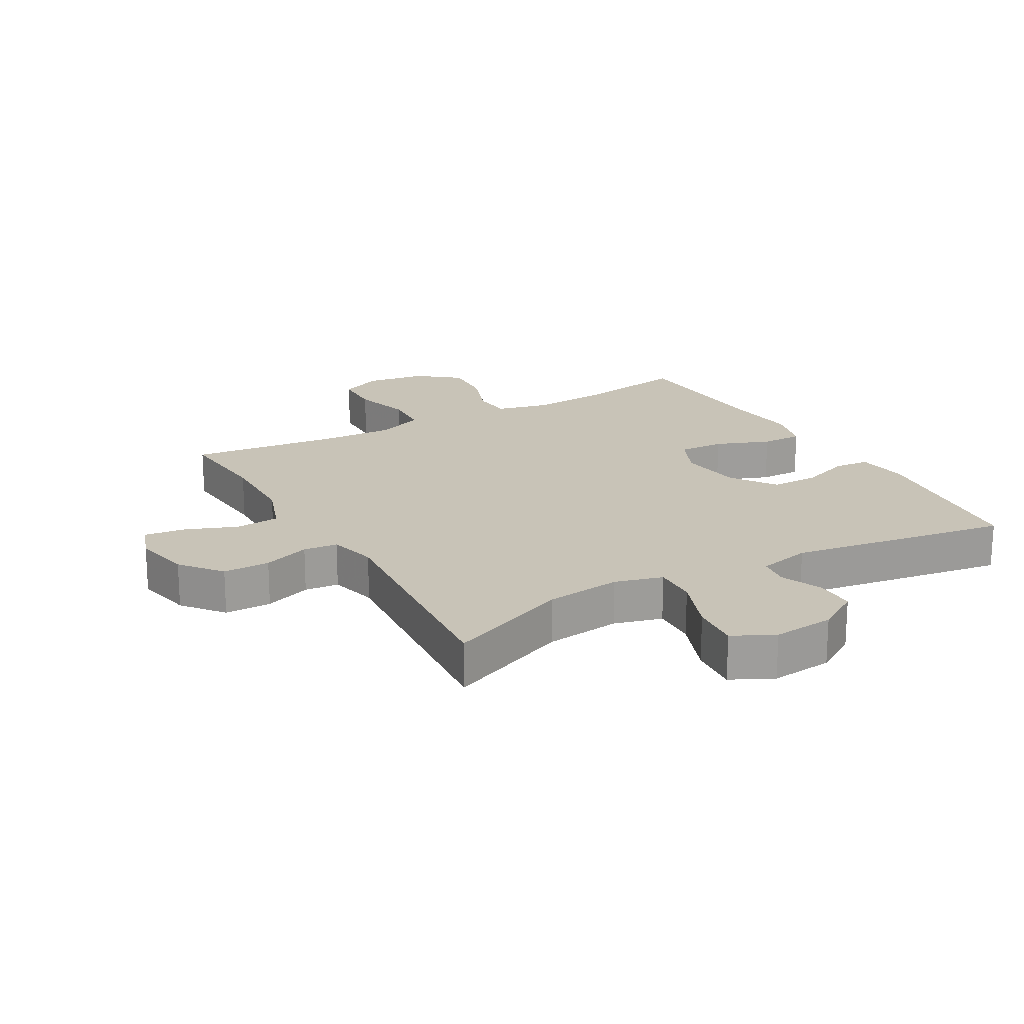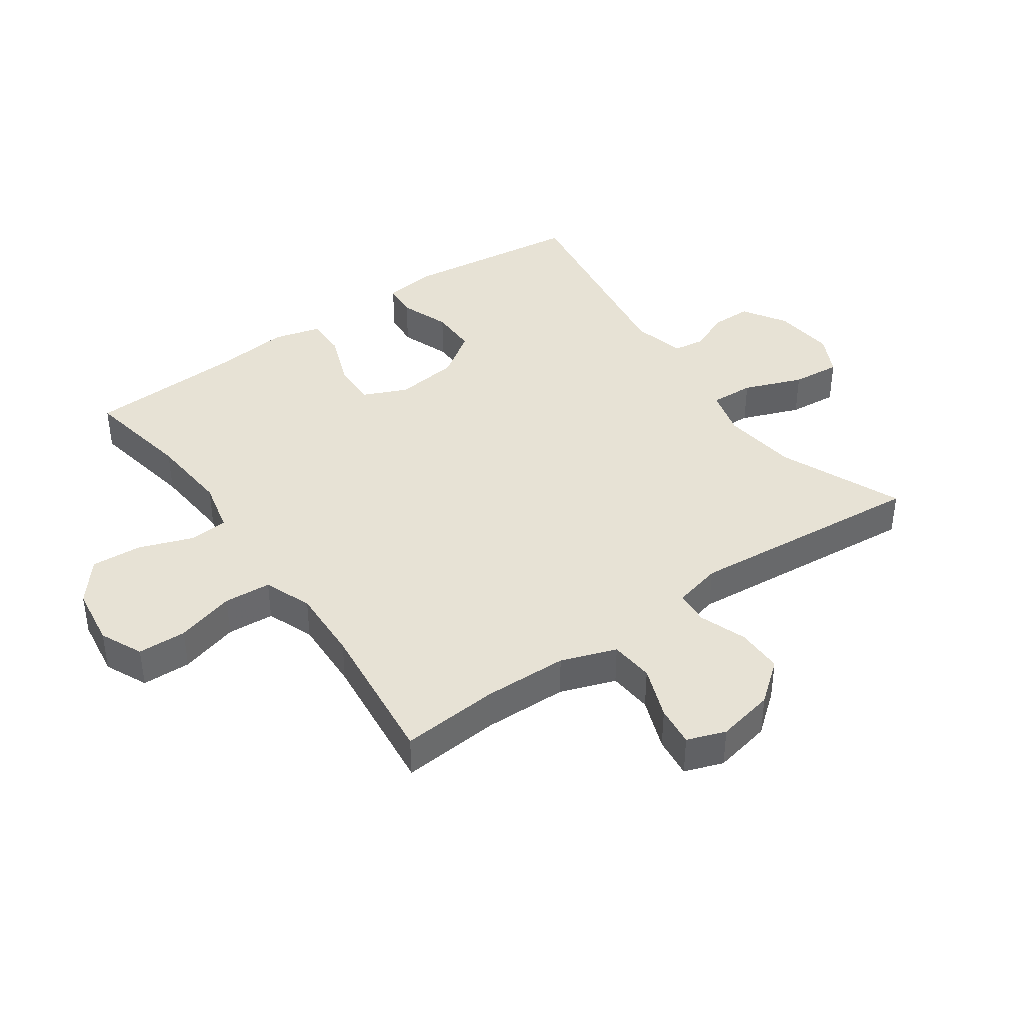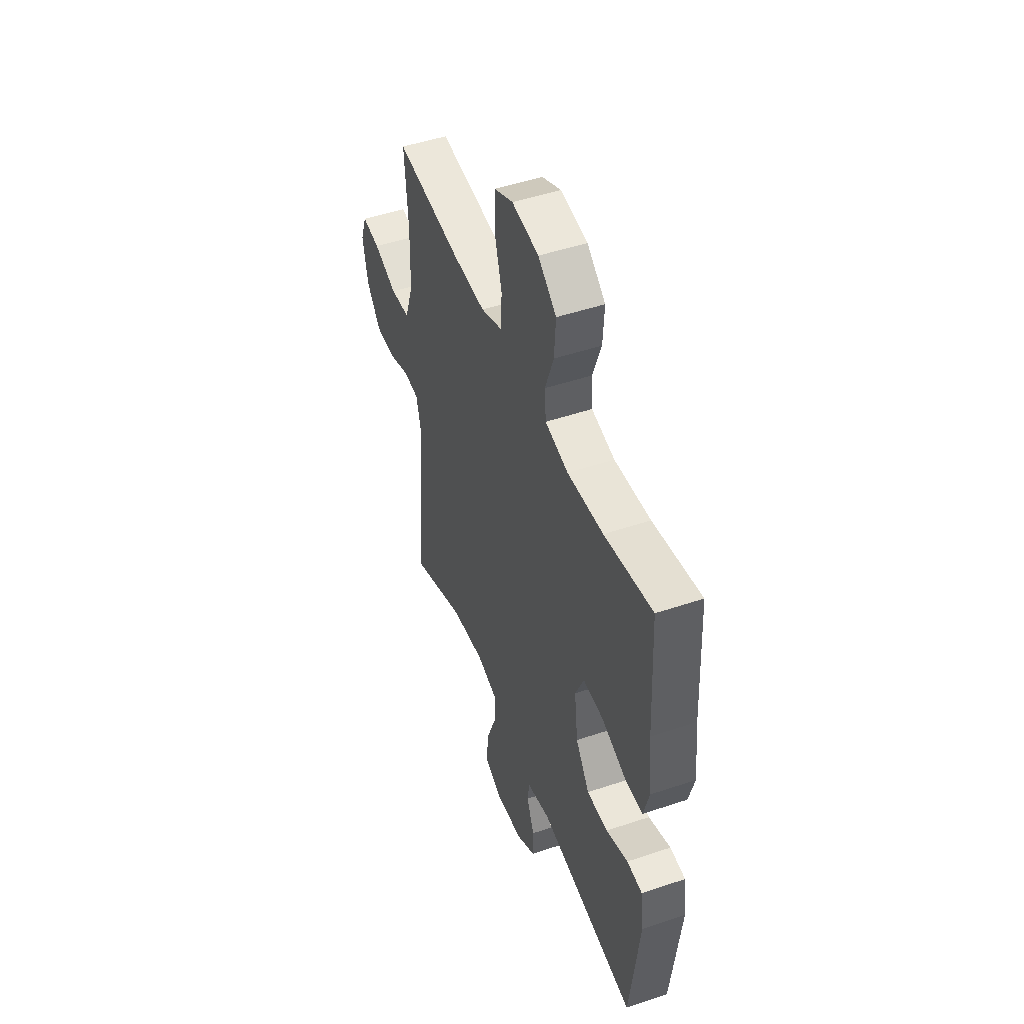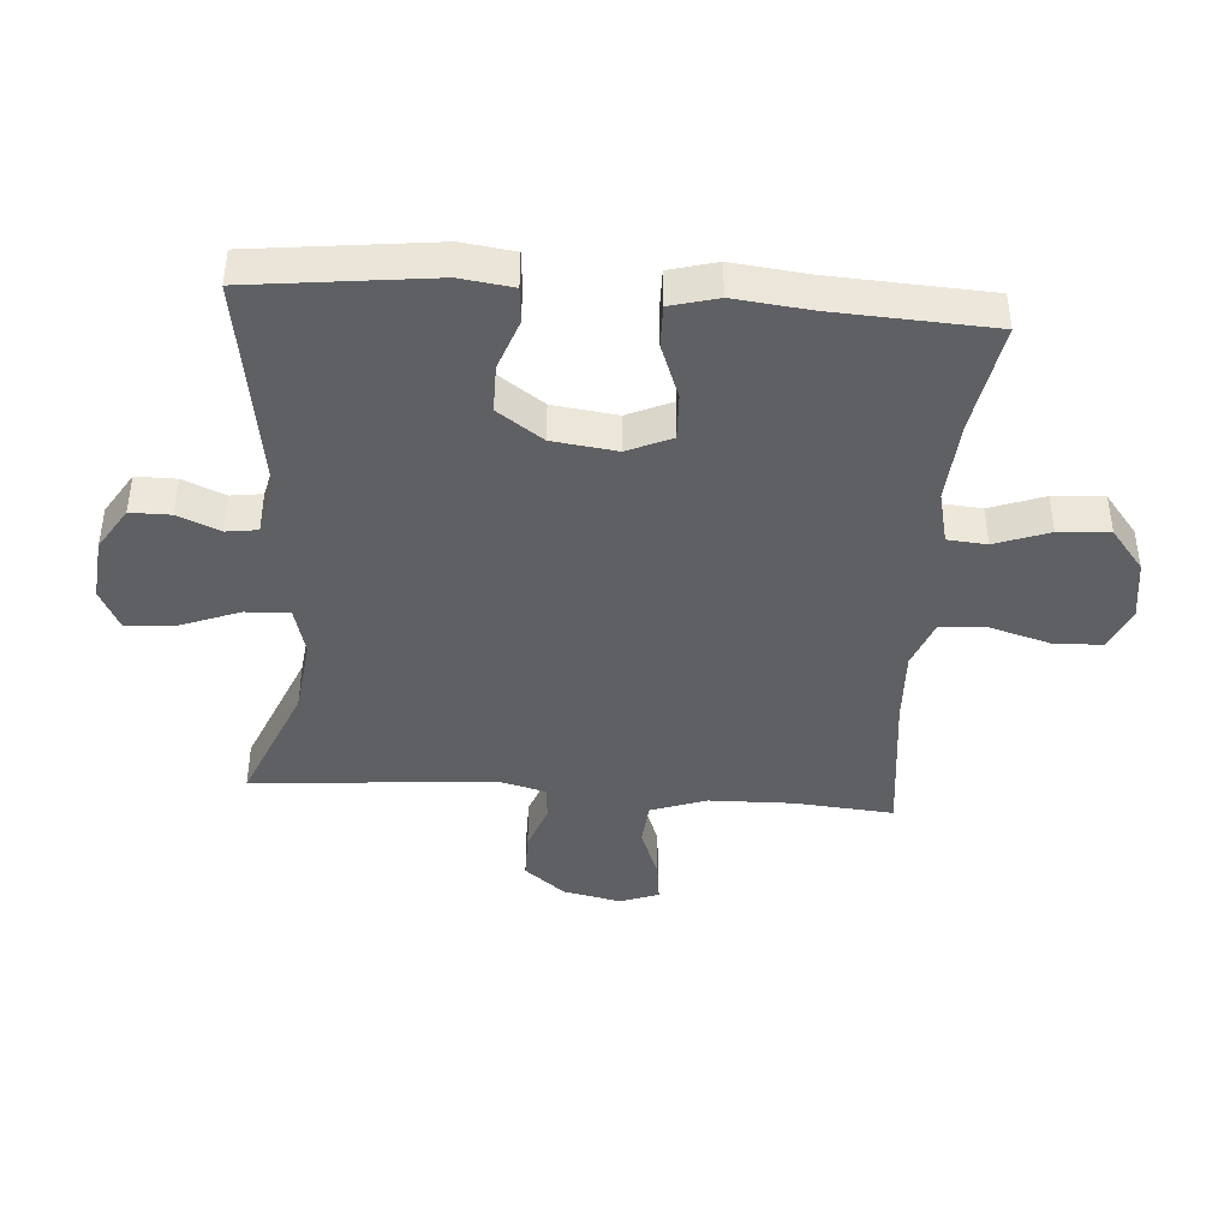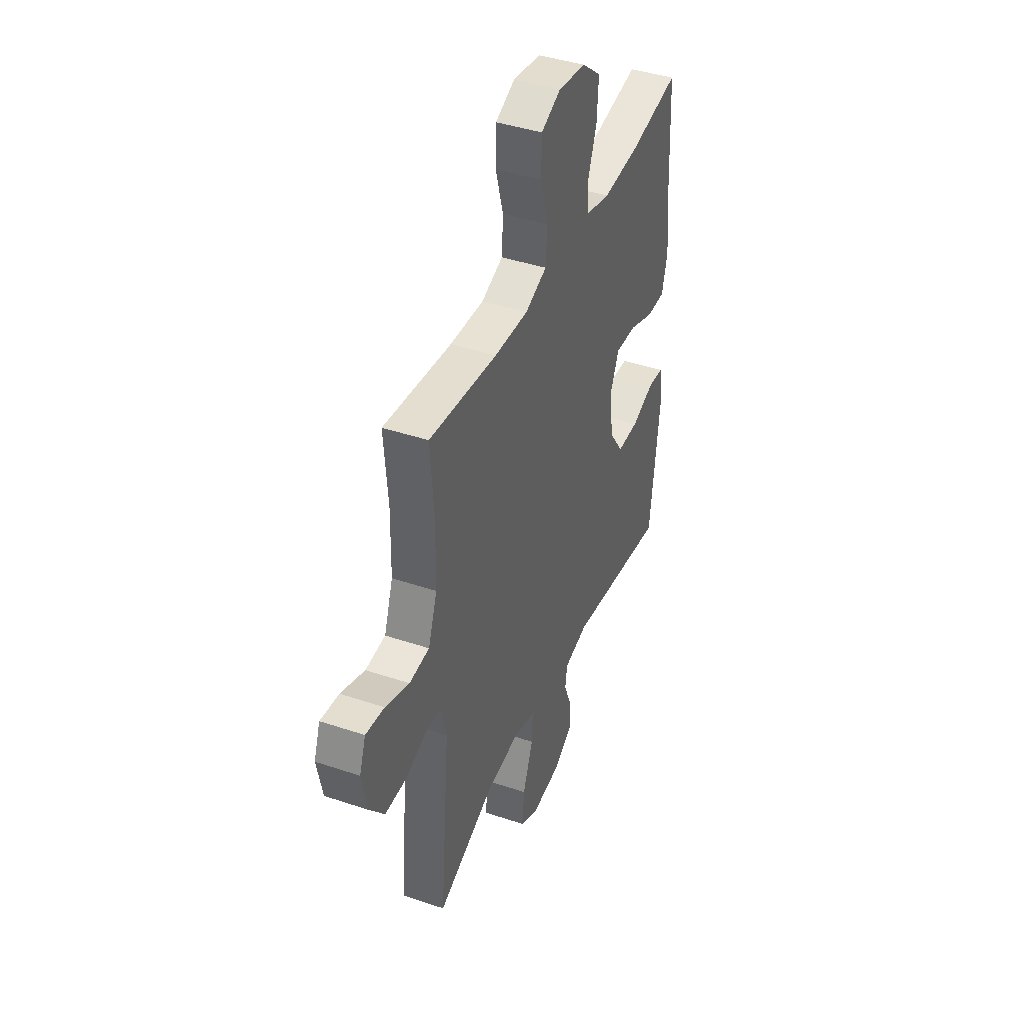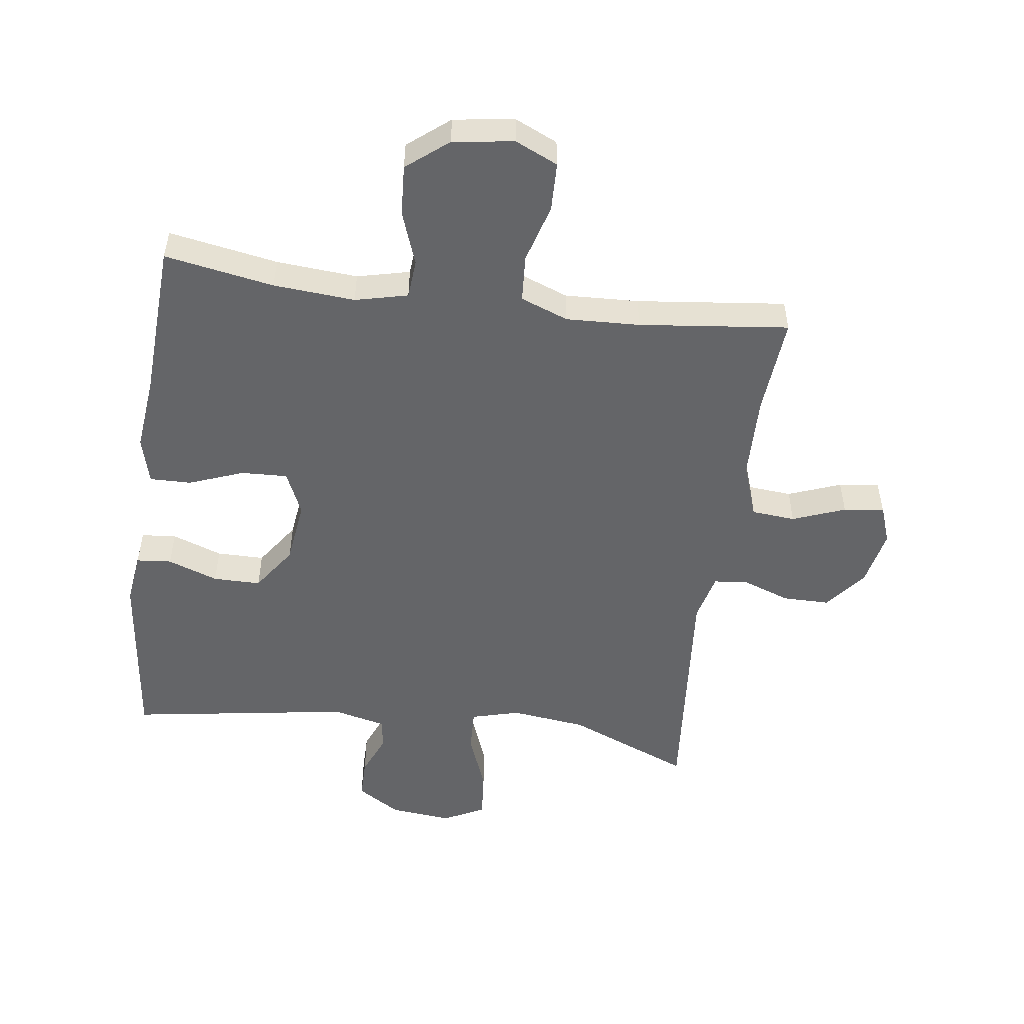
<metadata>
{"format":"obj","ext":"obj","renderer":"f3d","projection":"perspective","resolution":1024,"background":"white","views":[{"elev":19.8,"azim":150.4,"up":"+Y"},{"elev":40.2,"azim":54.8,"up":"+Y"},{"elev":48.3,"azim":-110.7,"up":"+Z"},{"elev":-42.3,"azim":-94.2,"up":"+Y"},{"elev":41.8,"azim":112.1,"up":"+Z"},{"elev":-51.6,"azim":-7.7,"up":"+Y"}]}
</metadata>
<code>
v 0.5 0.07 -0.5
v 0.303 0.07 -0.418
v 0.182 0.07 -0.403
v 0.105 0.07 -0.424
v 0.108 0.07 -0.494
v 0.144 0.07 -0.588
v 0.151 0.07 -0.666
v 0.085 0.07 -0.699
v -0.014 0.07 -0.689
v -0.083 0.07 -0.646
v -0.083 0.07 -0.582
v -0.055 0.07 -0.515
v -0.062 0.07 -0.465
v -0.147 0.07 -0.445
v -0.5 0.07 -0.5
v -0.534 0.07 -0.212
v -0.523 0.07 -0.129
v -0.467 0.07 -0.124
v -0.387 0.07 -0.153
v -0.311 0.07 -0.153
v -0.261 0.07 -0.081
v -0.248 0.07 0.021
v -0.279 0.07 0.091
v -0.353 0.07 0.088
v -0.44 0.07 0.055
v -0.506 0.07 0.054
v -0.526 0.07 0.129
v -0.513 0.07 0.249
v -0.5 0.07 0.5
v -0.326 0.07 0.469
v -0.196 0.07 0.459
v -0.112 0.07 0.479
v -0.107 0.07 0.541
v -0.138 0.07 0.627
v -0.143 0.07 0.708
v -0.077 0.07 0.761
v 0.02 0.07 0.775
v 0.088 0.07 0.744
v 0.09 0.07 0.666
v 0.063 0.07 0.572
v 0.068 0.07 0.497
v 0.144 0.07 0.468
v 0.262 0.07 0.473
v 0.5 0.07 0.5
v 0.487 0.07 0.343
v 0.49 0.07 0.209
v 0.521 0.07 0.121
v 0.591 0.07 0.115
v 0.675 0.07 0.147
v 0.74 0.07 0.155
v 0.762 0.07 0.094
v 0.743 0.07 0.002
v 0.691 0.07 -0.063
v 0.616 0.07 -0.063
v 0.541 0.07 -0.036
v 0.486 0.07 -0.041
v 0.467 0.07 -0.118
v 0.5 0 -0.5
v 0.303 0 -0.418
v 0.182 0 -0.403
v 0.105 0 -0.424
v 0.108 0 -0.494
v 0.144 0 -0.588
v 0.151 0 -0.666
v 0.085 0 -0.699
v -0.014 0 -0.689
v -0.083 0 -0.646
v -0.083 0 -0.582
v -0.055 0 -0.515
v -0.062 0 -0.465
v -0.147 0 -0.445
v -0.5 0 -0.5
v -0.534 0 -0.212
v -0.523 0 -0.129
v -0.467 0 -0.124
v -0.387 0 -0.153
v -0.311 0 -0.153
v -0.261 0 -0.081
v -0.248 0 0.021
v -0.279 0 0.091
v -0.353 0 0.088
v -0.44 0 0.055
v -0.506 0 0.054
v -0.526 0 0.129
v -0.513 0 0.249
v -0.5 0 0.5
v -0.326 0 0.469
v -0.196 0 0.459
v -0.112 0 0.479
v -0.107 0 0.541
v -0.138 0 0.627
v -0.143 0 0.708
v -0.077 0 0.761
v 0.02 0 0.775
v 0.088 0 0.744
v 0.09 0 0.666
v 0.063 0 0.572
v 0.068 0 0.497
v 0.144 0 0.468
v 0.262 0 0.473
v 0.5 0 0.5
v 0.487 0 0.343
v 0.49 0 0.209
v 0.521 0 0.121
v 0.591 0 0.115
v 0.675 0 0.147
v 0.74 0 0.155
v 0.762 0 0.094
v 0.743 0 0.002
v 0.691 0 -0.063
v 0.616 0 -0.063
v 0.541 0 -0.036
v 0.486 0 -0.041
v 0.467 0 -0.118
f 52 53 54 55
f 52 55 56
f 51 52 56
f 48 49 50 51
f 47 48 51 56
f 46 47 56 57
f 43 44 45
f 42 43 45 46
f 41 42 46 57
f 37 38 39 40
f 37 40 41
f 36 37 41
f 33 34 35 36
f 32 33 36 41
f 31 32 41 57
f 28 29 30
f 24 25 26 27
f 23 24 27 28
f 16 17 18 19
f 14 15 16 19
f 13 14 19 20
f 9 10 11 12
f 9 12 13
f 8 9 13
f 5 6 7 8
f 4 5 8 13
f 3 4 13 20
f 31 57 1 2
f 23 28 30 31
f 22 23 31 2
f 21 22 2 3
f 3 20 21
f 112 111 110 109
f 113 112 109
f 113 109 108
f 108 107 106 105
f 113 108 105 104
f 114 113 104 103
f 102 101 100
f 103 102 100 99
f 114 103 99 98
f 97 96 95 94
f 98 97 94
f 98 94 93
f 93 92 91 90
f 98 93 90 89
f 114 98 89 88
f 87 86 85
f 84 83 82 81
f 85 84 81 80
f 76 75 74 73
f 76 73 72 71
f 77 76 71 70
f 69 68 67 66
f 70 69 66
f 70 66 65
f 65 64 63 62
f 70 65 62 61
f 77 70 61 60
f 59 58 114 88
f 88 87 85 80
f 59 88 80 79
f 60 59 79 78
f 78 77 60
f 1 58 59 2
f 2 59 60 3
f 3 60 61 4
f 4 61 62 5
f 5 62 63 6
f 6 63 64 7
f 7 64 65 8
f 8 65 66 9
f 9 66 67 10
f 10 67 68 11
f 11 68 69 12
f 12 69 70 13
f 13 70 71 14
f 14 71 72 15
f 15 72 73 16
f 16 73 74 17
f 17 74 75 18
f 18 75 76 19
f 19 76 77 20
f 20 77 78 21
f 21 78 79 22
f 22 79 80 23
f 23 80 81 24
f 24 81 82 25
f 25 82 83 26
f 26 83 84 27
f 27 84 85 28
f 28 85 86 29
f 29 86 87 30
f 30 87 88 31
f 31 88 89 32
f 32 89 90 33
f 33 90 91 34
f 34 91 92 35
f 35 92 93 36
f 36 93 94 37
f 37 94 95 38
f 38 95 96 39
f 39 96 97 40
f 40 97 98 41
f 41 98 99 42
f 42 99 100 43
f 43 100 101 44
f 44 101 102 45
f 45 102 103 46
f 46 103 104 47
f 47 104 105 48
f 48 105 106 49
f 49 106 107 50
f 50 107 108 51
f 51 108 109 52
f 52 109 110 53
f 53 110 111 54
f 54 111 112 55
f 55 112 113 56
f 56 113 114 57
f 57 114 58 1

</code>
